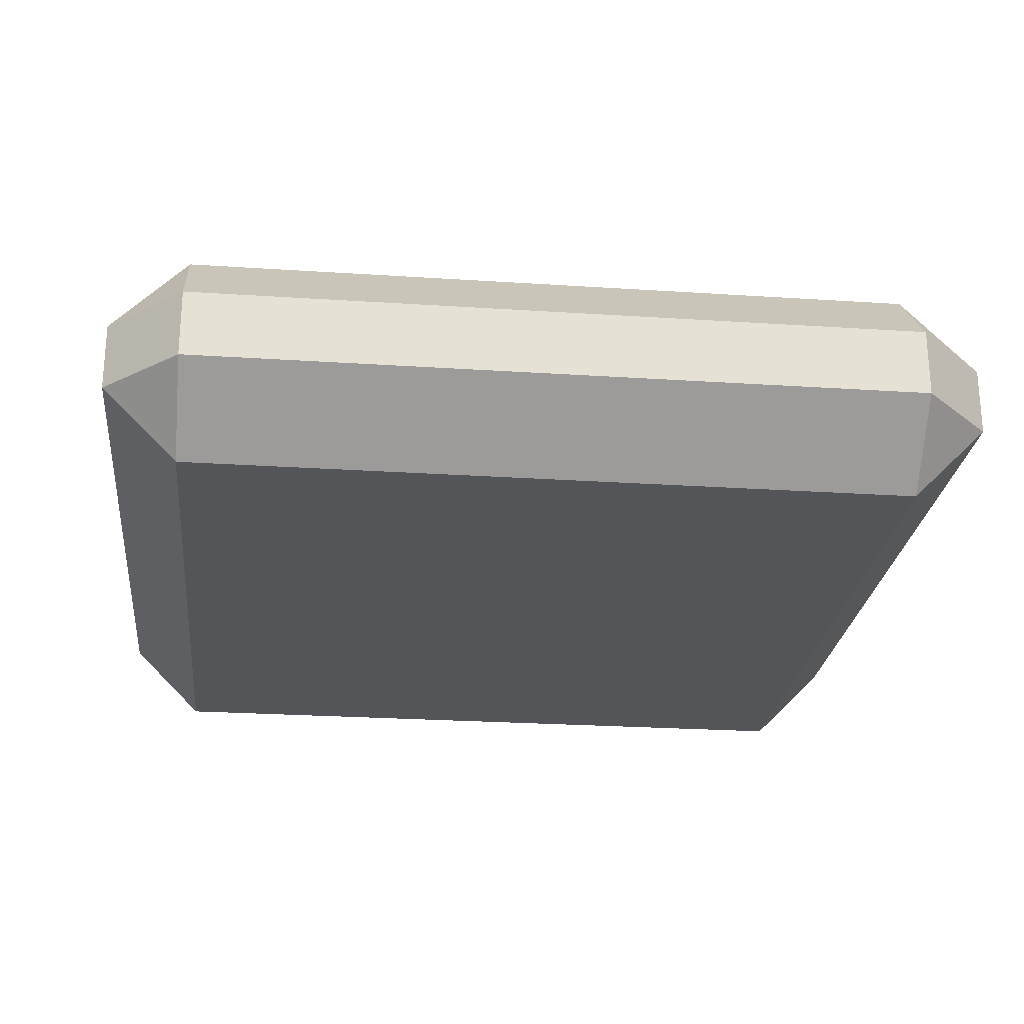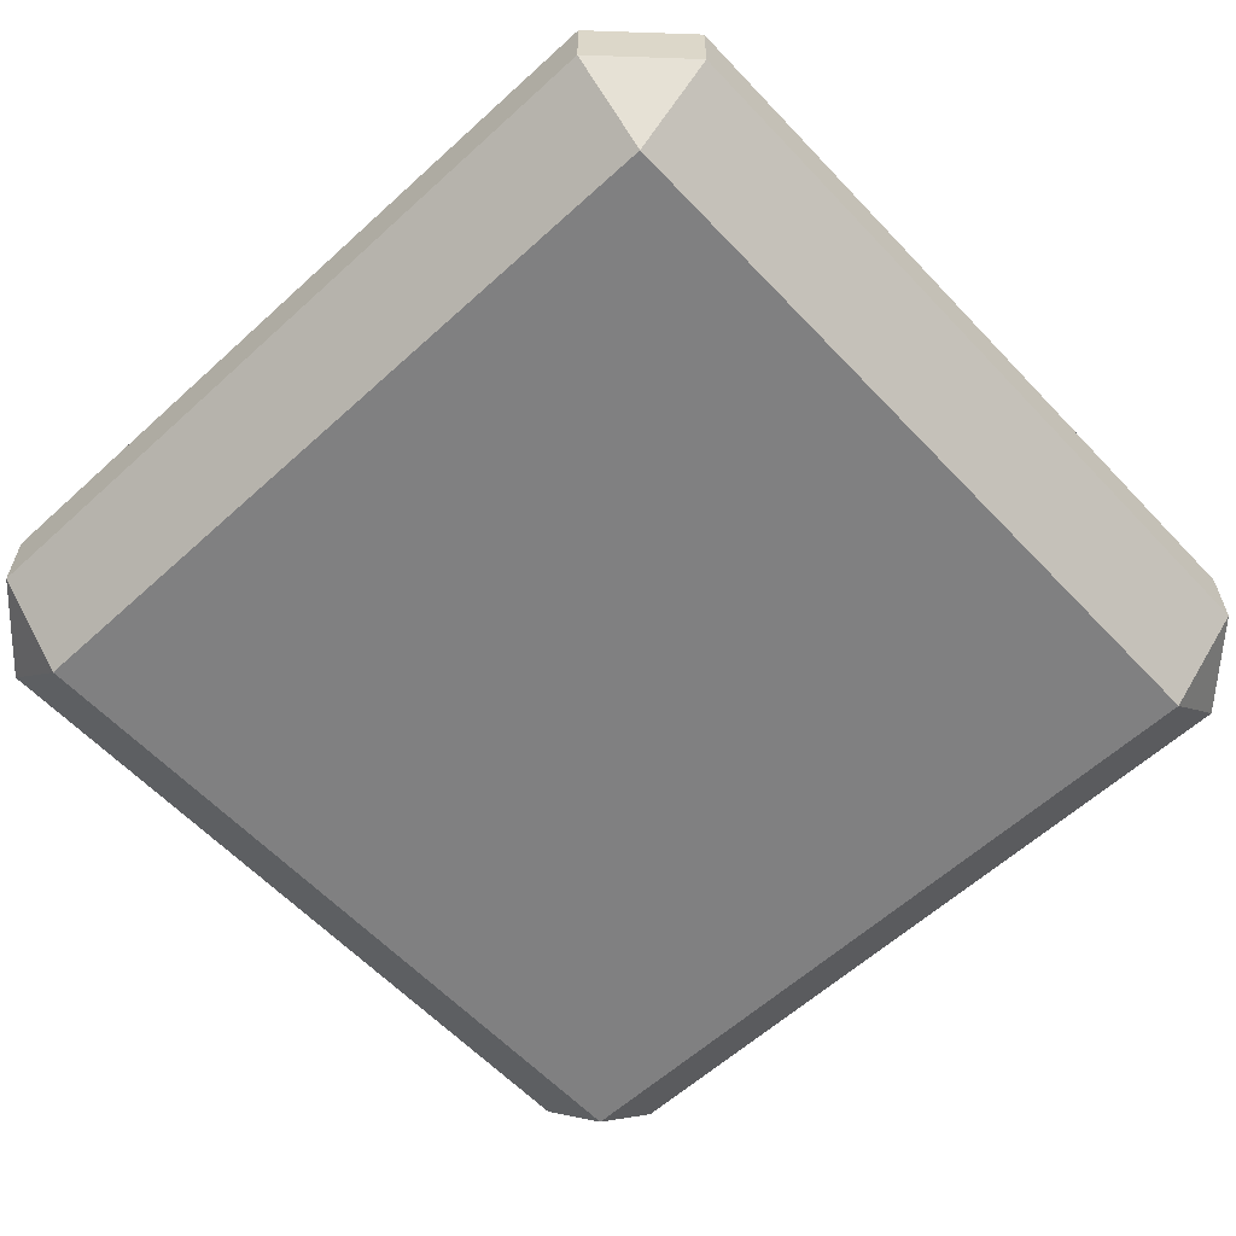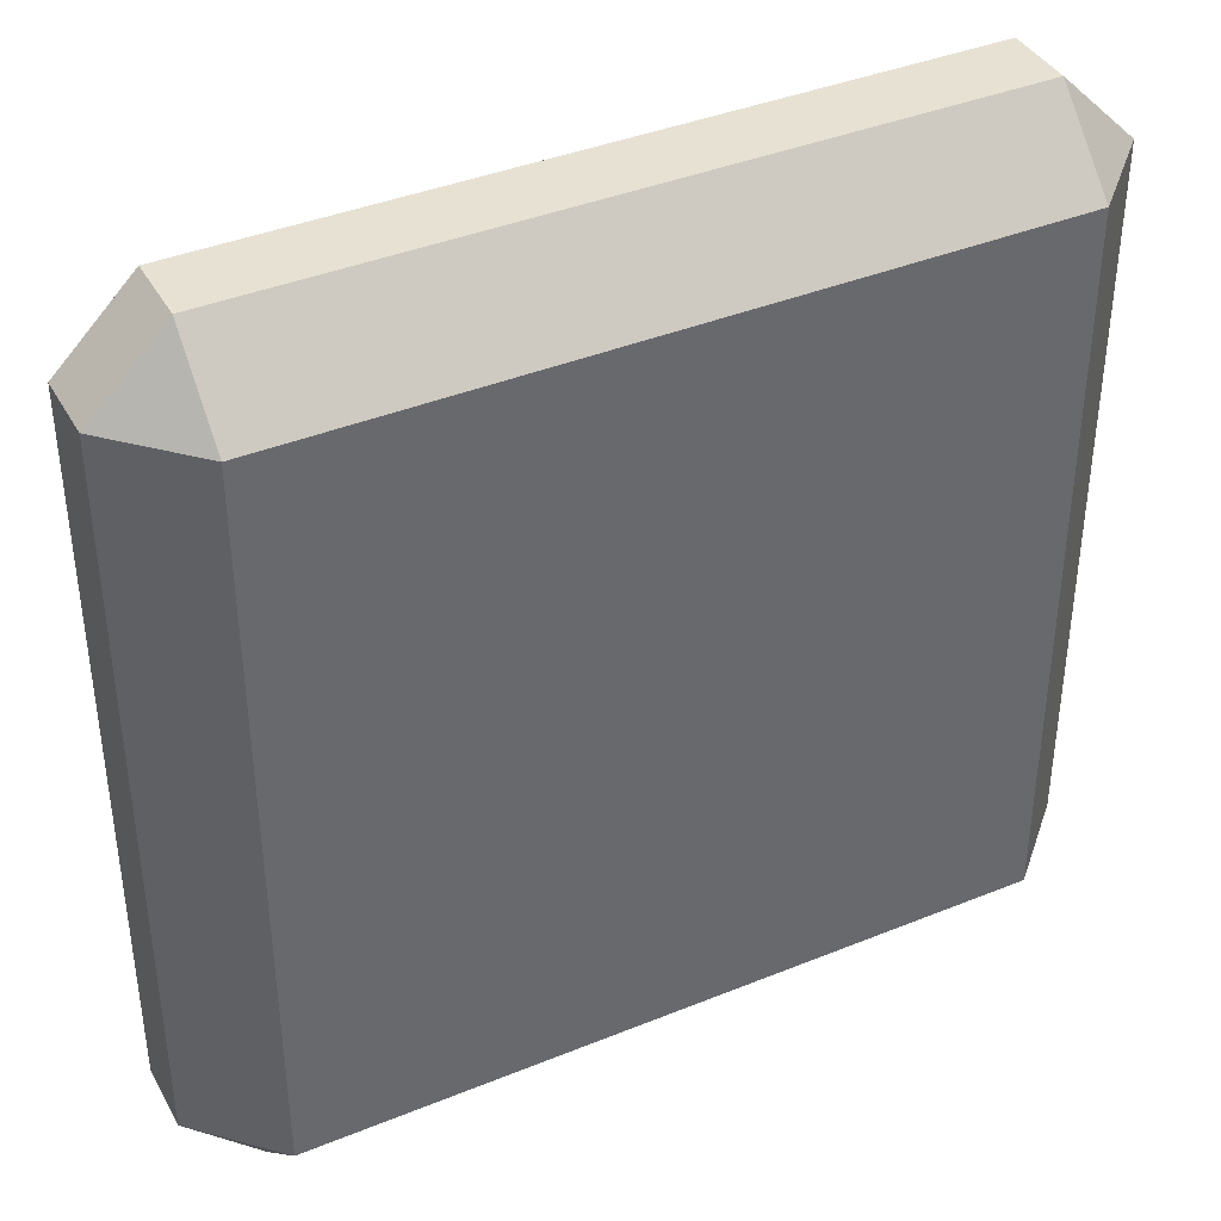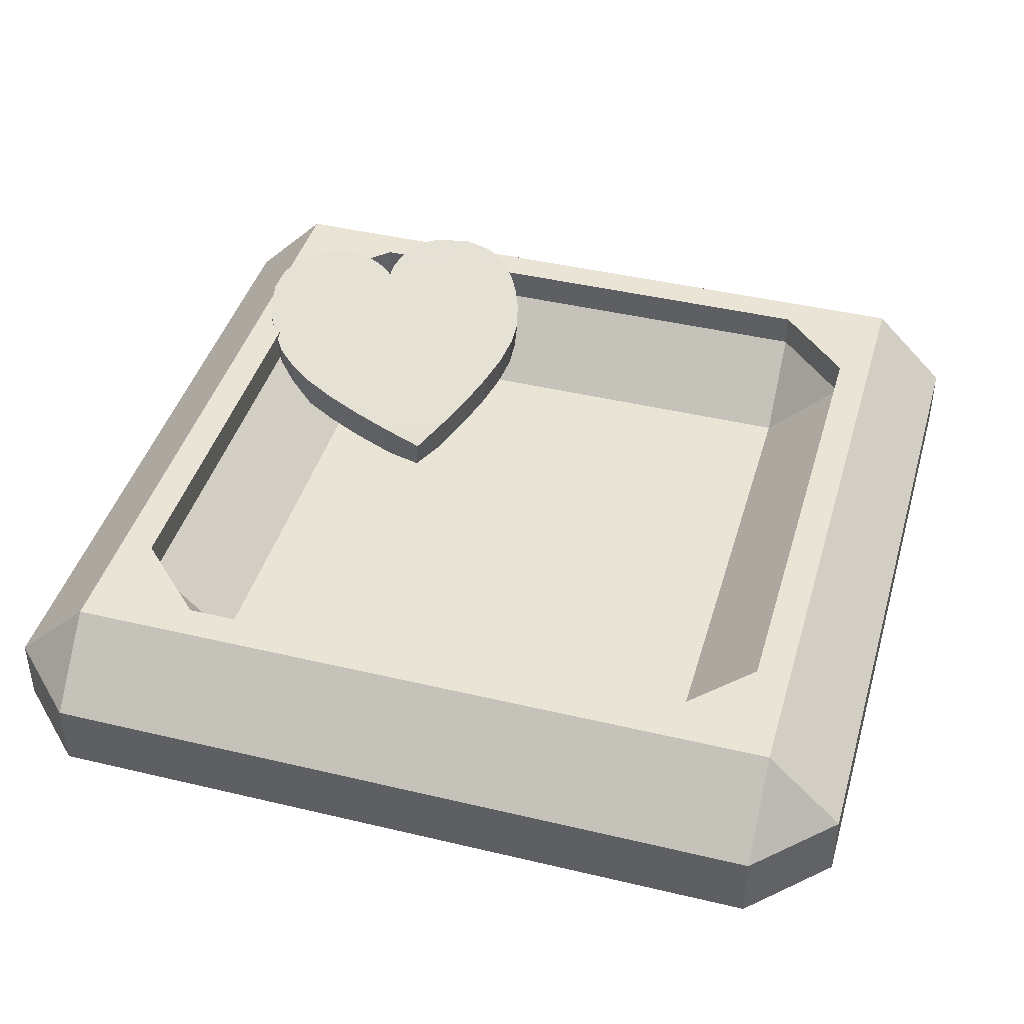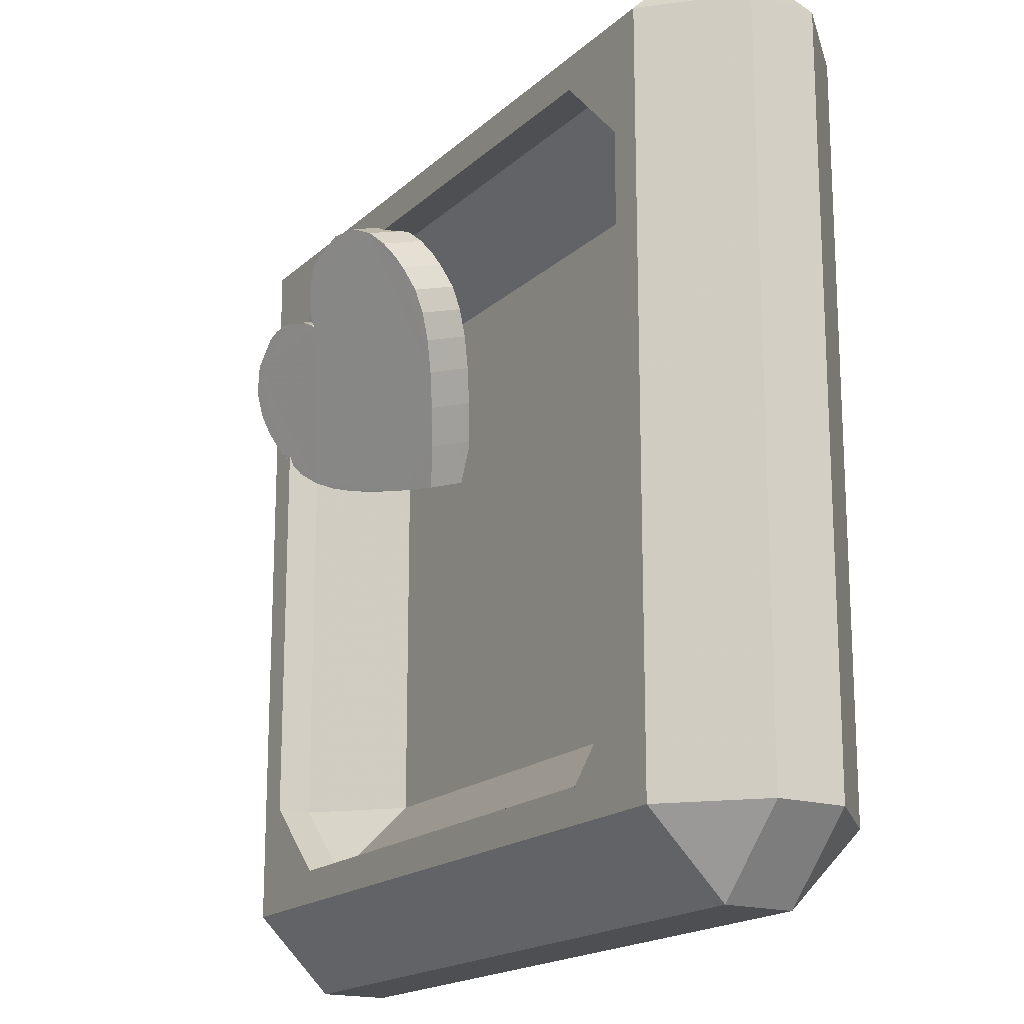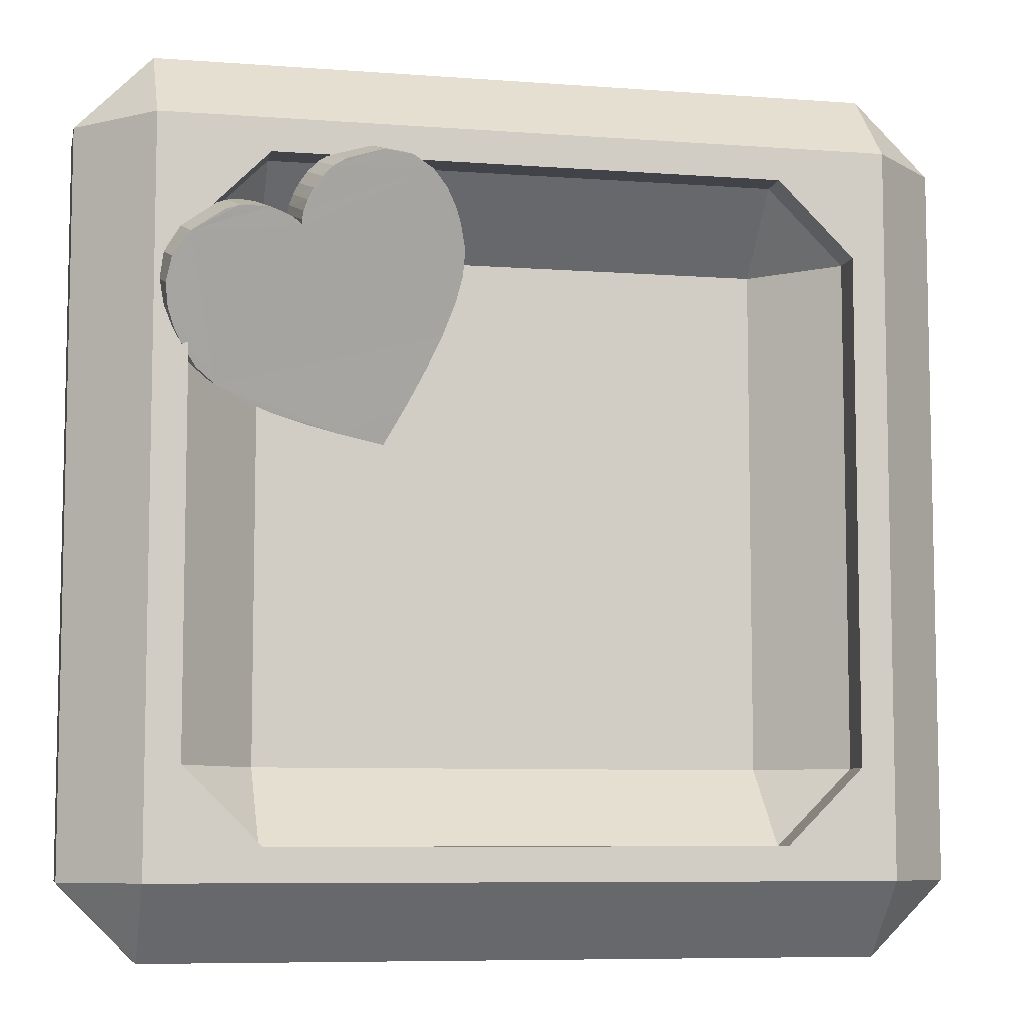
<metadata>
{"format":"obj","ext":"obj","renderer":"f3d","projection":"perspective","resolution":1024,"background":"white","views":[{"elev":-24.6,"azim":83.8,"up":"+Z"},{"elev":-60.1,"azim":43.0,"up":"+Z"},{"elev":39.6,"azim":153.2,"up":"+Y"},{"elev":42.6,"azim":15.9,"up":"+Z"},{"elev":-17.7,"azim":59.2,"up":"+Y"},{"elev":-7.6,"azim":-11.9,"up":"+Y"}]}
</metadata>
<code>
o obj_0
v -1.157 		0.407 		0.498
v 1.157 		0.407 		0.498
v 1.157 		0.753 		0.844
v -1.157 		0.753 		0.844
v 1.503 		0.407 		0.844
v 1.157 		-1.907 		0.498
v 1.503 		-1.907 		0.844
v 1.157 		-2.253 		0.844
v -1.157 		-1.907 		0.498
v -1.157 		-2.253 		0.844
v -1.503 		-1.907 		0.844
v -1.157 		0.753 		1
v -1.389 		0.5208 		0.9641
v -1.392 		0.5179 		0.9635
v -1.389 		0.5207 		0.9642
v -1.398 		0.512 		0.9625
v -1.398 		0.512 		0.9788
v -1.503 		0.407 		0.844
v -1.413 		0.4969 		0.9597
v -1.458 		0.4519 		0.9507
v -1.485 		0.4252 		0.9452
v -1.503 		0.407 		0.9416
v -1.403 		0.5075 		0.9863
v -1.405 		0.5053 		0.99
v -1.421 		0.4891 		1
v 1.503 		0.407 		1
v 1.157 		0.753 		1
v 1.503 		-1.907 		1
v 1.157 		-2.253 		1
v -1.157 		-2.253 		1
v -1.503 		-1.907 		1
v -0.4862 		0.753 		0.8816
v -0.4883 		0.753 		0.882
v -0.4899 		0.753 		0.8823
v -0.4955 		0.753 		0.8834
v -0.5015 		0.753 		0.8845
v -0.5076 		0.753 		0.8857
v -0.512 		0.753 		0.8866
v -0.4867 		0.753 		0.8855
v -1.536 		-0.112 		1.004
v -1.531 		-0.1193 		1
v -1.53 		-0.1185 		1
v -1.536 		-0.1116 		1
v -1.573 		-0.0457 		1
v -1.088 		0.496 		0.896
v -1.569 		-0.0541 		1
v -1.072 		0.48 		0.887
v -1.537 		-0.1106 		1
v -1.075 		0.503 		0.896
v -1.503 		0.431 		1
v -1.492 		0.1366 		0.8327
v -1.503 		0.1873 		0.8549
v -1.503 		0.1598 		0.844
v -0.5406 		0.7626 		1
v -0.5246 		0.753 		1
v -0.5822 		0.7874 		1
v -1.232 		0 		0.7285
v -1.38 		-0.272 		0.91
v -1.268 		-0.326 		0.867
v -1.131 		-0.371 		0.823
v -1.503 		-0.1313 		0.9898
v -1.503 		-0.1507 		0.9819
v -1.503 		-0.1055 		1
v -1.466 		-0.208 		0.952
v -1.503 		-0.1578 		0.9791
v -1.503 		-0.1577 		0.9785
v -0.4915 		0.753 		0.9194
v -0.489 		0.753 		0.9014
v -0.4917 		0.753 		0.92
v -0.512 		0.753 		0.9694
v -0.6429 		0.753 		0.9119
v -0.891 		0.753 		0.9602
v -0.9126 		0.753 		0.9639
v -0.5193 		0.753 		0.888
v -0.5233 		0.753 		0.8887
v -0.525 		0.753 		0.8891
v -0.8873 		0.753 		1
v -0.7999 		-0.3719 		0.498
v -0.7987 		-0.3713 		0.498
v -0.5673 		-0.2592 		0.498
v -0.5723 		-0.2702 		0.498
v -0.7998 		-0.3719 		0.498
v -0.5781 		-0.2829 		0.498
v -0.6665 		-0.4049 		0.498
v -0.6372 		-0.4121 		0.498
v -1.503 		-0.1436 		0.844
v -0.55 		-0.228 		0.507
v -0.835 		-0.366 		0.507
v -0.469 		-0.068 		0.554
v -0.8849 		0.7546 		1
v -1.011 		-0.332 		0.554
v -0.319 		0.482 		1.004
v -0.797 		-0.445 		0.73
v -0.973 		-0.41 		0.777
v -0.606 		-0.476 		0.68
v -0.512 		-0.306 		0.73
v -0.431 		-0.146 		0.777
v -1.015 		0.506 		1.147
v -1.243 		0.466 		1.175
v -1.182 		0.463 		1.162
v -1.307 		0.458 		1.185
v -1.371 		0.436 		1.188
v -1.515 		0.338 		1.177
v -1.612 		0.124 		1.111
v -1.599 		0.025 		1.07
v -1.59 		0.231 		1.149
v -0.6858 		0.8003 		1
v -0.7173 		0.8042 		1
v -0.8573 		0.7629 		1
v -1.519 		0.4199 		1
v 1.655 		0.905 		1
v -1.536 		0.4074 		1
v 1.655 		-2.405 		1
v -1.655 		0.905 		1
v -1.655 		-2.405 		1
v -1.546 		0.4002 		1
v -1.595 		0.3175 		1
v -1.615 		0.2834 		1
v -1.616 		0.2826 		1
v -1.624 		0.2144 		1
v -1.631 		0.1628 		1
v -1.631 		0.1625 		1
v -1.611 		0.0495 		1
v -1.601 		0.0242 		1
v -1.568 		-0.057 		1.032
v -1.519 		-0.1134 		1
v -0.35 		0.536 		0.77
v -0.382 		0.619 		0.809
v -0.427 		0.693 		0.847
v -1.487 		-0.1647 		0.8281
v -1.434 		-0.1986 		0.7748
v -1.427 		-0.2029 		0.768
v -0.357 		0.56 		0.781
v -1.308 		-0.2377 		0.6492
v -1.169 		-0.293 		0.6
v -1.304 		-0.2478 		0.6446
v -1.303 		-0.249 		0.644
v -1.34 		-0.1729 		0.6813
v -1.349 		-0.1545 		0.6903
v -1.373 		-0.1062 		0.7139
v -1.36 		-0.1333 		0.7007
v -1.315 		-0.2244 		0.656
v -0.994 		0.684 		0.953
v -0.948 		0.73 		0.962
v -1.306 		-0.2486 		0.6465
v -1.408 		-0.2153 		0.7486
v -1.407 		-0.2154 		0.7484
v -1.306 		-0.2486 		0.6467
v -2 		0.905 		0.345
v -2 		-2.405 		0.345
v -2 		-2.405 		0.655
v -2 		0.905 		0.655
v 1.655 		-2.75 		0.345
v 1.655 		-2.75 		0.655
v -1.655 		-2.75 		0.345
v -1.655 		-2.75 		0.655
v 1.655 		0.905 		0
v 1.655 		-2.405 		0
v -1.655 		-2.405 		0
v -1.655 		0.905 		0
v 2 		0.905 		0.655
v 2 		0.905 		0.345
v 2 		-2.405 		0.345
v 2 		-2.405 		0.655
v 1.655 		1.25 		0.655
v -0.365 		0.003 		0.823
v 1.655 		1.25 		0.345
v -1.655 		1.25 		0.345
v -1.655 		1.25 		0.655
v -0.312 		0.458 		0.993
v -0.287 		0.367 		0.952
v -0.289 		0.26 		0.91
v -0.344 		0.54 		1.032
v -0.458 		0.686 		1.111
v -0.389 		0.615 		1.07
v -0.316 		0.138 		0.867
v -0.91 		0.652 		1.185
v -0.687 		0.742 		1.177
v -0.852 		0.688 		1.188
v -0.556 		0.735 		1.149
v -0.955 		0.606 		1.175
v -0.99 		0.556 		1.162
v -0.403 		0.081 		0.6
v -0.327 		0.338 		0.688
v -0.325 		0.445 		0.729
v -0.354 		0.217 		0.645
v -1.22 		0.541 		0.94
v -1.12 		0.514 		0.91
v -1.165 		0.53 		0.925
v -1.029 		0.634 		0.94
v -1.069 		0.539 		0.91
v -1.053 		0.584 		0.925
v -1.345 		0.536 		0.962
v -1.281 		0.544 		0.953
v -1.03 		0.46 		1.132
v -1.036 		0.424 		1.119
v -1.034 		0.402 		1.11
v -1.082 		0.435 		1.132
v -1.05 		0.418 		1.119
v -1.127 		0.451 		1.147
g group_0_40919
f 193 187 19
f 40 41 42
f 40 43 41
f 193 19 16
f 40 125 48
f 48 43 40
f 21 47 52
f 52 51 53
f 140 47 57
f 58 59 60
f 58 61 62
f 62 64 58
f 65 64 62
f 65 66 64
f 132 58 131
f 64 131 58
f 79 88 87
f 79 87 80
f 78 88 79
f 138 183 142
f 87 95 80
f 87 96 95
f 84 93 82
f 81 80 95
f 96 87 89
f 60 94 93
f 93 95 96
f 93 58 60
f 58 93 166
f 166 93 96
f 60 135 94
f 88 93 94
f 88 78 93
f 95 93 84
f 91 88 94
f 82 93 78
f 84 85 95
f 83 81 95
f 85 83 95
f 101 102 103
f 103 117 106
f 24 102 101
f 102 110 103
f 116 117 103
f 44 125 105
f 106 104 103
f 120 121 106
f 104 106 121
f 105 104 123
f 110 102 50
f 25 50 102
f 24 25 102
f 116 103 112
f 110 112 103
f 106 117 118
f 118 119 106
f 122 123 104
f 121 122 104
f 119 120 106
f 44 105 124
f 105 123 124
f 125 103 104
f 125 63 103
f 105 125 104
f 42 126 125
f 126 63 125
f 42 125 40
f 44 46 125
f 46 48 125
f 127 35 34
f 57 38 37
f 36 183 37
f 58 103 63
f 61 58 63
f 130 64 86
f 66 86 64
f 146 58 132
f 39 68 129
f 32 39 129
f 130 131 64
f 58 146 59
f 134 135 136
f 135 137 136
f 57 138 139
f 141 140 57
f 139 141 57
f 70 55 174
f 88 135 142
f 142 135 134
f 91 135 88
f 71 144 72
f 38 57 74
f 147 59 146
f 59 147 148
f 74 47 75
f 148 145 59
f 145 137 59
f 135 59 137
f 76 191 71
f 60 59 135
f 57 37 183
f 91 94 135
f 72 144 73
f 179 77 144
f 73 144 77
f 97 166 96
f 171 170 172
f 170 166 172
f 174 166 170
f 173 175 174
f 173 129 175
f 129 68 175
f 127 133 170
f 129 173 128
f 68 67 175
f 67 69 174
f 89 183 97
f 170 92 173
f 166 176 172
f 173 174 170
f 92 128 173
f 174 175 67
f 178 177 174
f 174 177 195
f 178 179 177
f 179 144 177
f 178 174 180
f 177 181 182
f 174 195 197
f 197 58 174
f 166 174 58
f 174 54 180
f 56 107 180
f 107 178 180
f 178 109 179
f 127 128 133
f 128 33 129
f 32 129 33
f 33 128 34
f 127 34 128
f 166 97 183
f 186 176 166
f 183 186 166
f 170 171 127
f 92 170 133
f 92 133 128
f 183 127 184
f 185 184 127
f 90 77 179
f 143 181 177
f 181 143 182
f 190 182 143
f 87 88 183
f 192 98 182
f 183 35 127
f 183 36 35
f 190 192 182
f 54 174 55
f 69 70 174
f 56 180 54
f 178 107 108
f 108 109 178
f 90 179 109
f 143 177 144
f 87 183 89
f 184 186 183
f 176 186 184
f 184 172 176
f 185 172 184
f 185 171 172
f 127 171 185
f 191 76 47
f 138 57 183
f 88 142 183
f 97 96 89
f 47 187 188
f 187 189 188
f 47 188 45
f 144 190 143
f 191 47 49
f 191 192 190
f 191 190 144
f 75 47 76
f 144 71 191
f 192 191 98
f 200 189 187
f 13 15 193
f 193 194 187
f 20 19 187
f 16 14 193
f 14 13 193
f 99 194 193
f 23 101 17
f 17 101 15
f 47 21 20
f 47 20 187
f 22 21 52
f 51 52 47
f 140 51 47
f 74 57 47
f 200 187 100
f 99 100 194
f 187 194 100
f 193 101 99
f 24 101 23
f 193 15 101
f 98 195 182
f 195 177 182
f 196 197 195
f 197 199 198
f 198 100 197
f 100 103 197
f 103 58 197
f 47 45 197
f 200 100 198
f 98 191 195
f 196 195 49
f 47 196 49
f 191 49 195
f 196 47 197
f 188 199 45
f 198 199 188
f 200 198 189
f 188 189 198
f 199 197 45
f 101 100 99
f 101 103 100
g group_0_16448250
f 1 2 4
f 3 4 2
f 3 2 5
f 6 7 5
f 6 5 2
f 7 6 8
f 9 10 8
f 9 8 6
f 9 11 10
f 13 14 18
f 13 12 15
f 4 13 18
f 4 12 13
f 16 18 14
f 25 24 12
f 15 12 17
f 16 19 18
f 18 19 20
f 18 20 21
f 18 21 22
f 17 12 23
f 23 12 24
f 3 5 26
f 3 26 27
f 28 7 8
f 28 8 29
f 30 10 11
f 30 11 31
f 3 32 4
f 32 33 4
f 33 34 4
f 34 35 4
f 35 36 4
f 36 37 4
f 38 4 37
f 67 68 27
f 111 27 26
f 111 56 27
f 54 27 56
f 114 108 111
f 55 27 54
f 55 70 27
f 39 32 27
f 68 39 27
f 3 27 32
f 67 27 69
f 69 27 70
f 73 4 72
f 71 72 4
f 38 74 4
f 75 76 4
f 74 75 4
f 71 4 76
f 4 73 12
f 77 12 73
f 7 28 5
f 26 5 28
f 84 9 85
f 6 85 9
f 80 6 2
f 78 79 1
f 79 80 1
f 2 1 80
f 81 6 80
f 83 6 81
f 84 82 9
f 82 78 9
f 85 6 83
f 9 78 1
f 29 8 10
f 29 10 30
f 22 52 18
f 53 18 52
f 65 62 31
f 62 61 31
f 31 61 63
f 31 11 65
f 86 66 11
f 66 65 11
f 56 111 107
f 107 111 108
f 114 12 90
f 108 114 109
f 109 114 90
f 77 90 12
f 113 28 29
f 111 26 113
f 28 113 26
f 30 115 29
f 115 30 31
f 113 29 115
f 12 114 25
f 50 25 114
f 50 114 110
f 116 112 114
f 112 110 114
f 116 114 117
f 118 117 114
f 115 121 114
f 118 114 119
f 51 1 53
f 18 53 1
f 149 150 151
f 149 151 152
f 155 153 154
f 155 154 156
f 157 158 160
f 159 160 158
f 161 164 162
f 163 162 164
f 169 165 167
f 167 168 169
f 119 114 120
f 120 114 121
f 121 115 122
f 122 115 123
f 123 115 124
f 41 43 31
f 46 44 31
f 63 126 31
f 126 42 31
f 41 31 42
f 48 46 31
f 115 31 124
f 44 124 31
f 48 31 43
f 115 151 156
f 115 154 113
f 154 115 156
f 154 164 113
f 111 113 161
f 164 161 113
f 161 165 111
f 169 114 165
f 111 165 114
f 169 152 114
f 152 151 115
f 152 115 114
f 151 150 155
f 151 155 156
f 154 153 163
f 154 163 164
f 162 165 161
f 162 167 165
f 168 149 152
f 168 152 169
f 150 159 155
f 153 155 158
f 159 158 155
f 158 163 153
f 162 158 157
f 158 162 163
f 157 167 162
f 167 157 160
f 167 160 168
f 160 149 168
f 160 159 150
f 160 150 149
f 86 11 130
f 130 11 131
f 132 131 11
f 134 136 1
f 136 137 1
f 11 9 137
f 141 139 1
f 138 142 1
f 134 1 142
f 140 141 1
f 51 140 1
f 139 138 1
f 11 137 145
f 132 11 146
f 146 11 147
f 147 11 148
f 145 148 11
f 1 137 9
f 4 18 1

</code>
